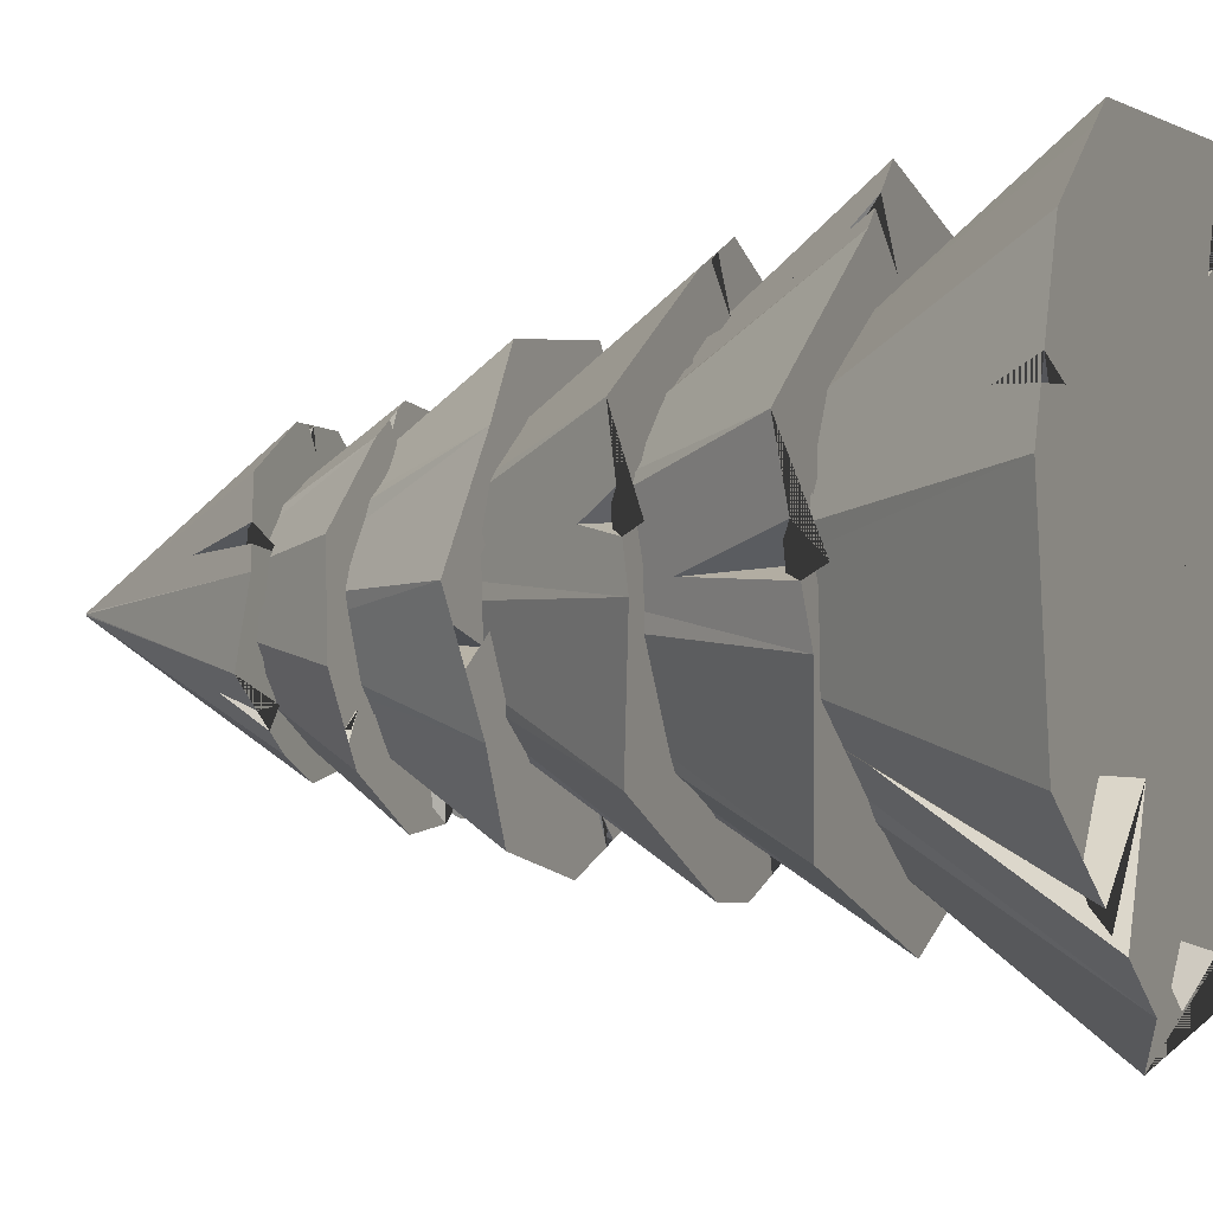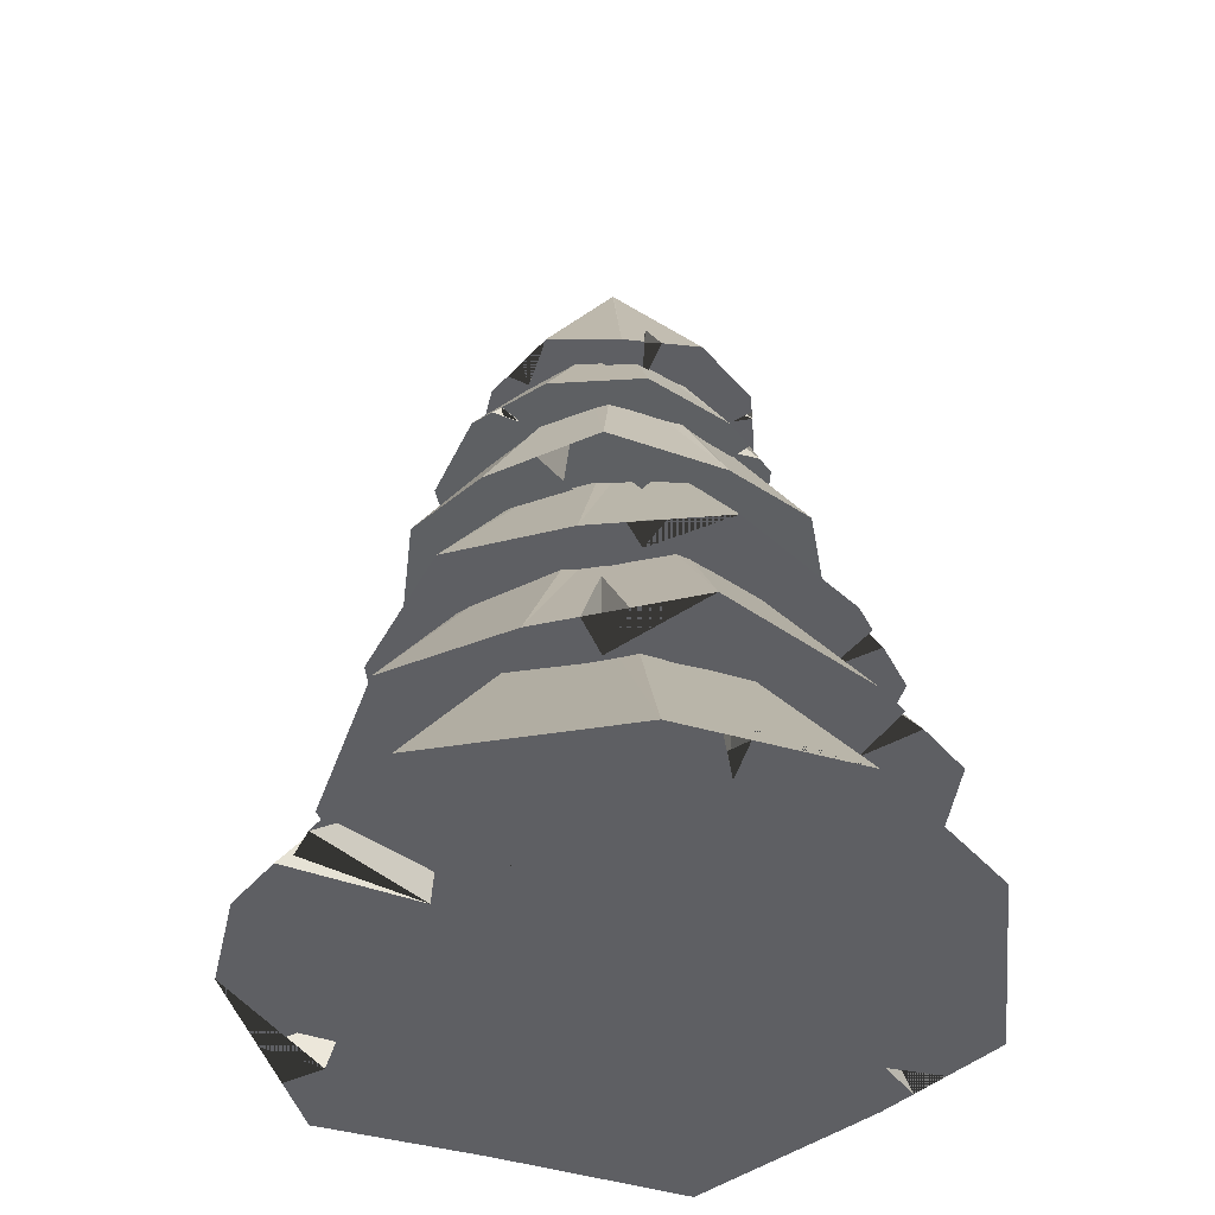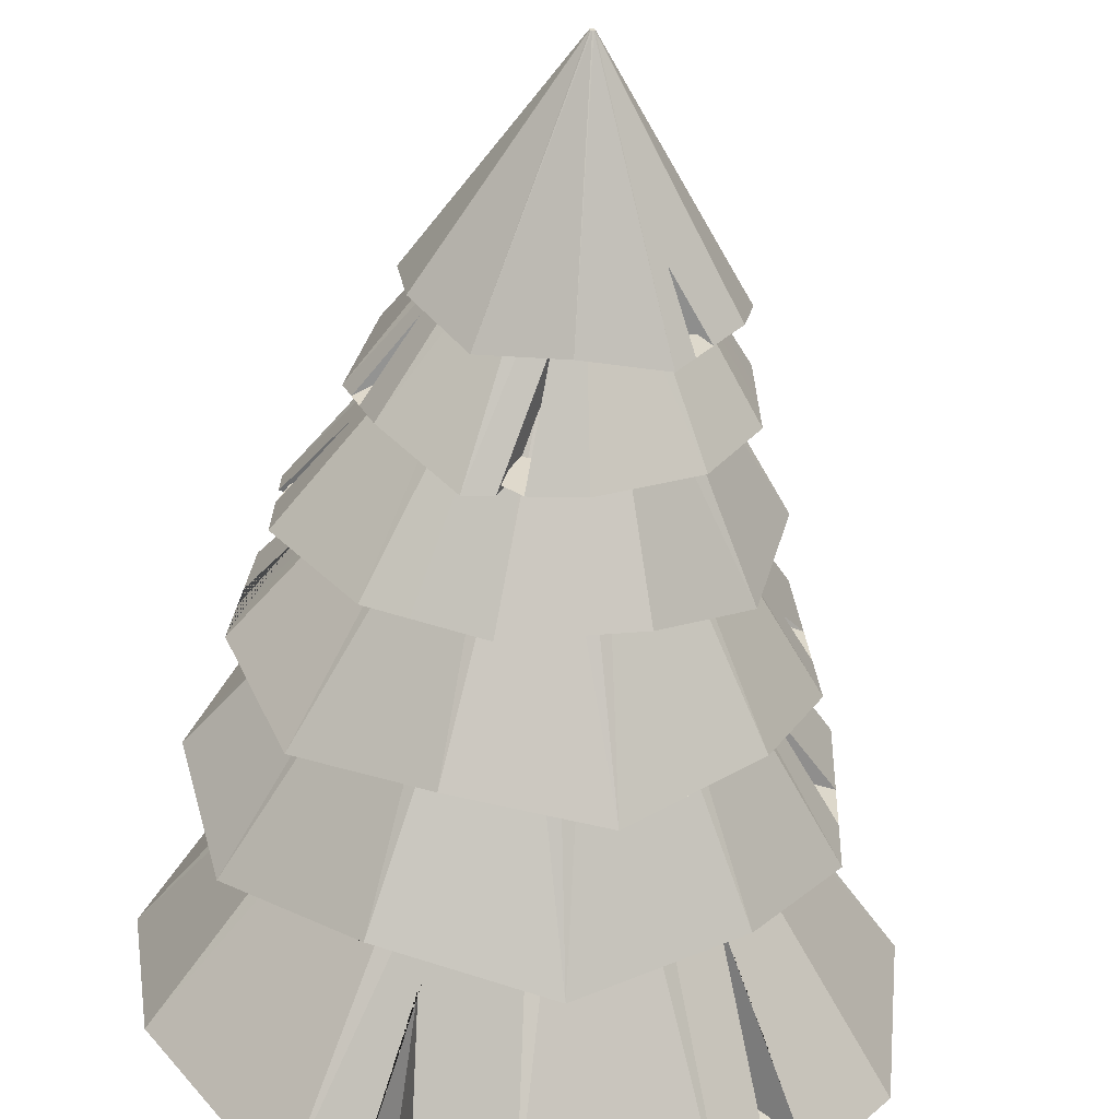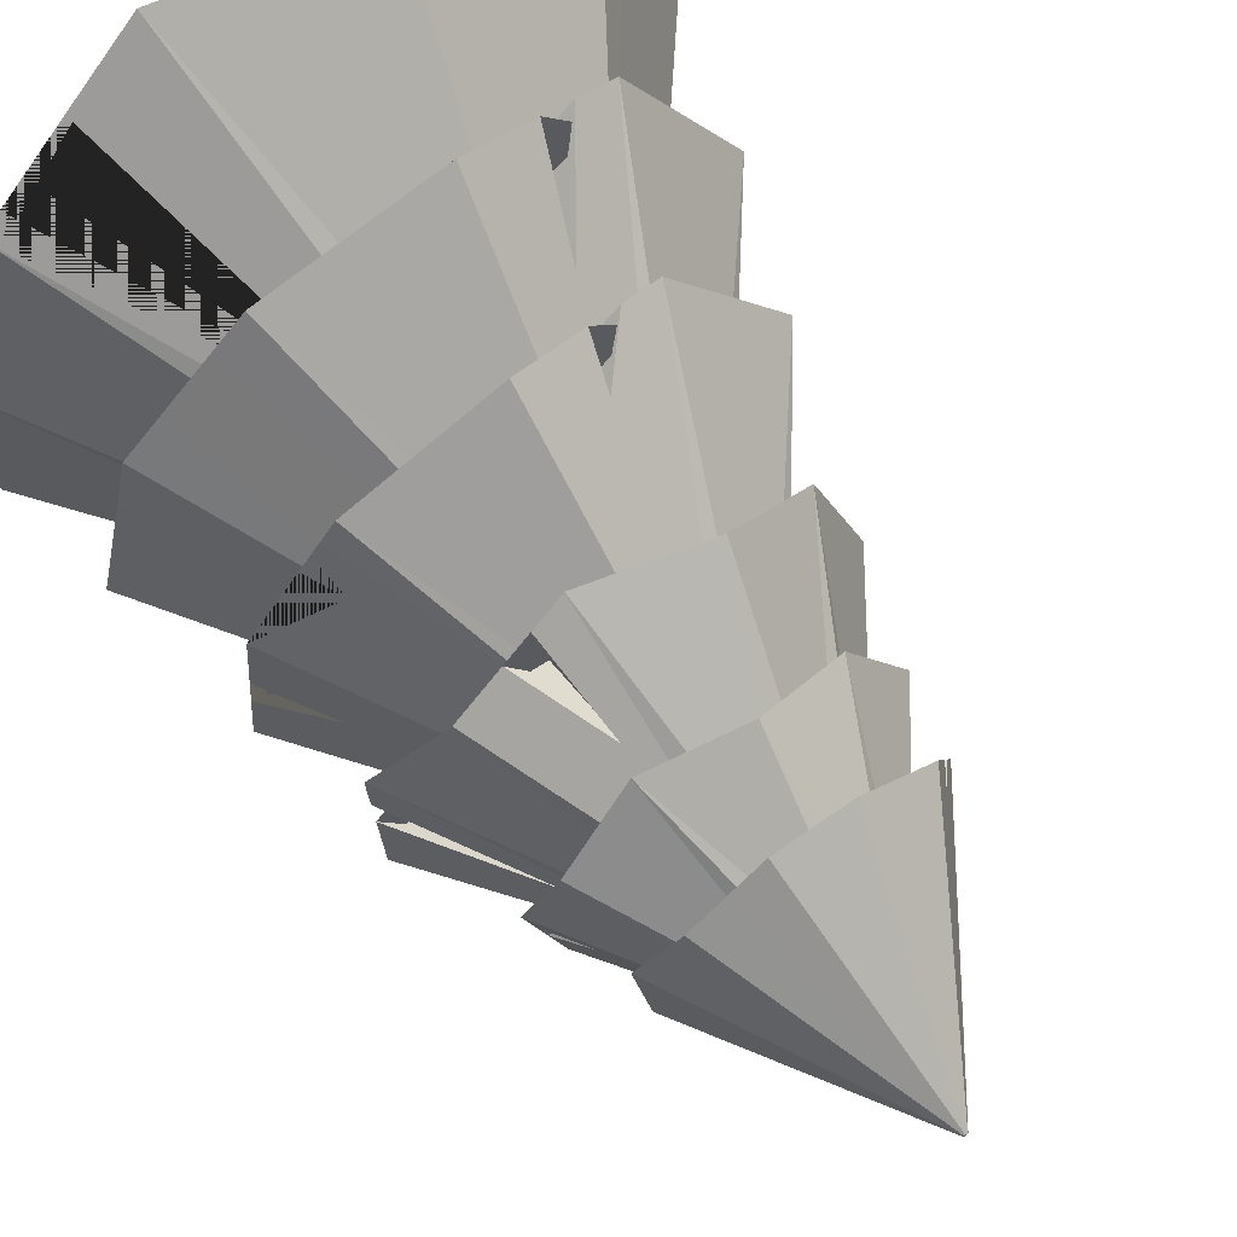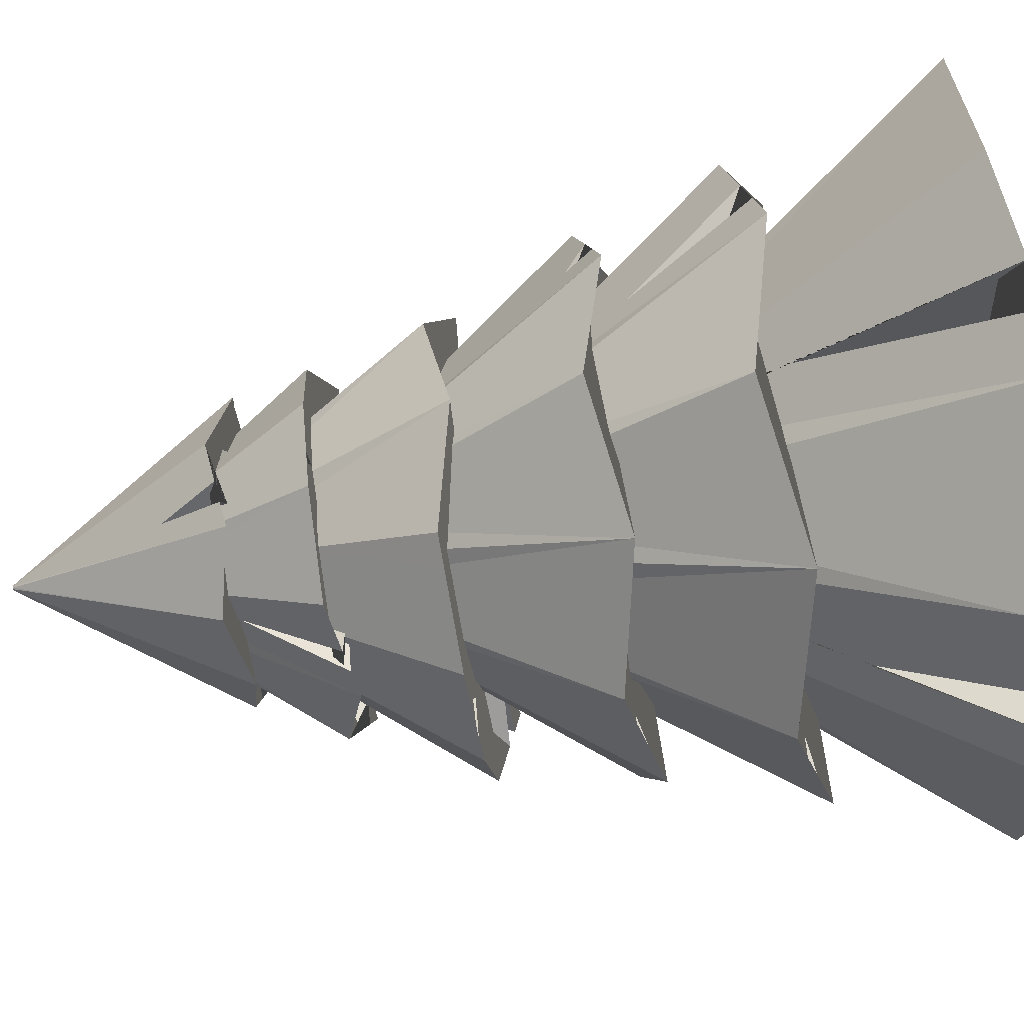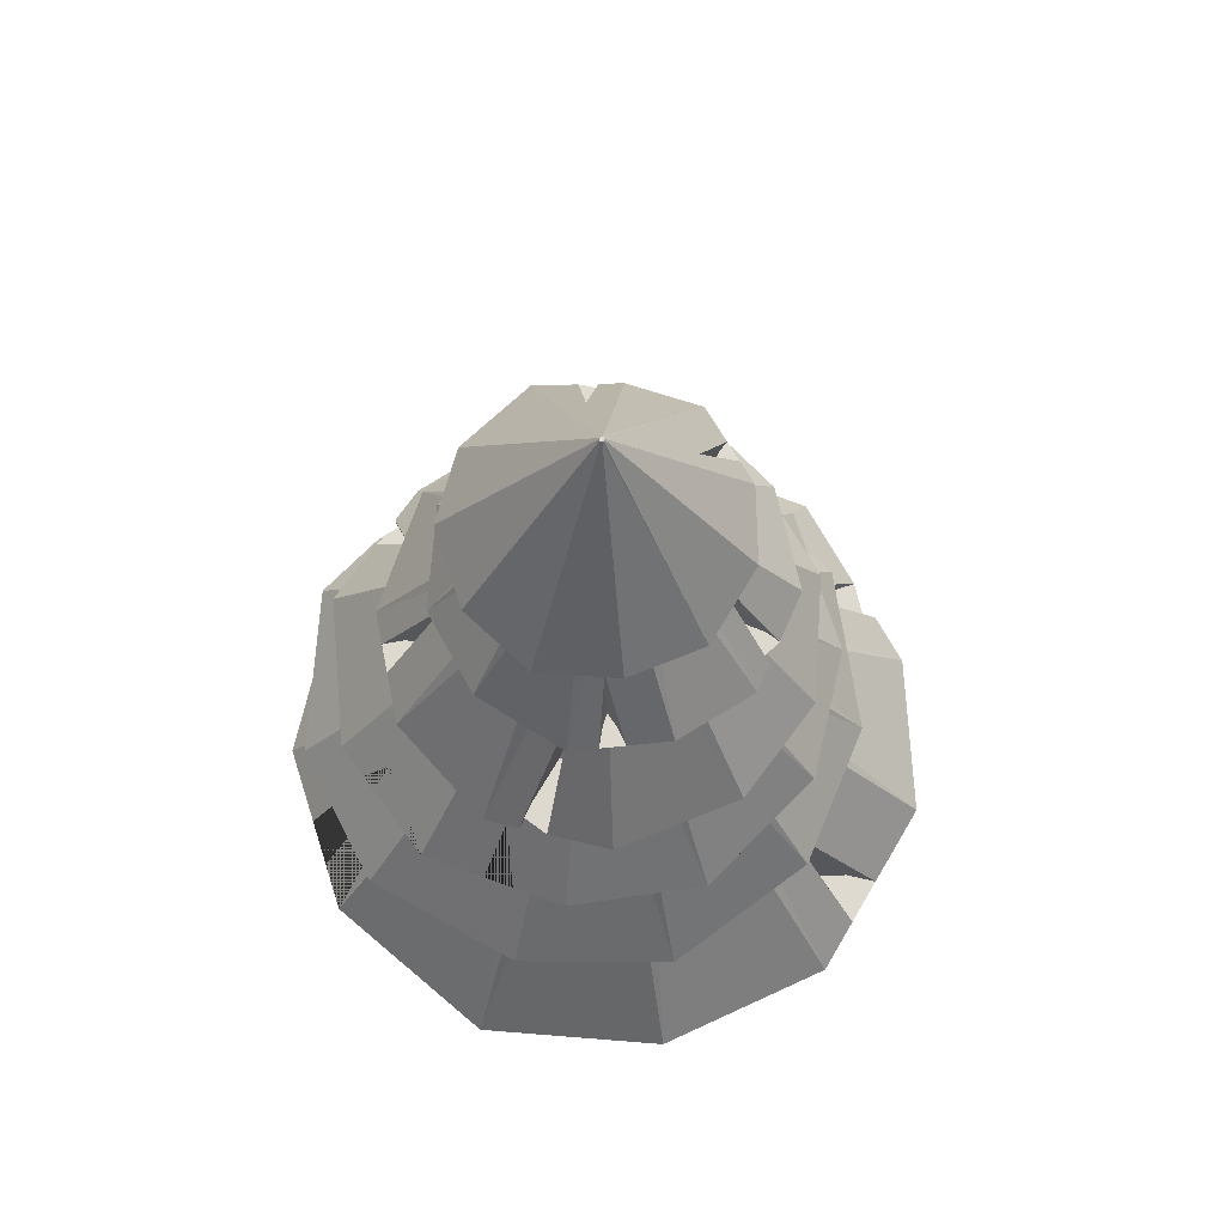
<metadata>
{"format":"obj","ext":"obj","renderer":"f3d","projection":"perspective","resolution":1024,"background":"white","views":[{"elev":-3.5,"azim":-68.2,"up":"+Z"},{"elev":-41.6,"azim":-85.8,"up":"+Y"},{"elev":-59.0,"azim":175.0,"up":"+Z"},{"elev":68.8,"azim":146.1,"up":"+Z"},{"elev":-67.1,"azim":-82.3,"up":"+Z"},{"elev":70.9,"azim":104.6,"up":"+Y"}]}
</metadata>
<code>
o Cone_Cone.004
v -0.3288 -0.3802 -6.924
v -0.03381 6.918 -1.217
v 3.412 -1.089 -5.826
v 0.6521 6.918 -1.016
v 5.964 -0.3802 -2.879
v 1.12 6.918 -0.4754
v 6.519 -1.089 0.9792
v 1.222 6.918 0.2322
v 4.9 -0.3802 4.525
v 0.925 6.918 0.8824
v 1.62 -1.089 6.633
v 0.3236 6.918 1.269
v -2.157 -0.4015 6.601
v -0.3912 6.918 1.269
v -5.59 -0.5691 4.487
v -0.9926 6.918 0.8824
v -7.15 -0.6482 1.167
v -1.29 6.918 0.2322
v -6.701 -0.7037 -2.984
v -1.188 6.918 -0.4754
v -3.903 -1.373 -5.912
v -0.7197 6.918 -1.016
v 1.353 -0.6989 -6.43
v 2.299 -0.878 -6.152
v 1.467 2.017 -4.305
v 1.649 -1.022 -5.27
v 4 -0.5746 5.103
v 3.111 -0.7666 5.675
v 2.188 -0.433 3.995
v 1.3 4.372 2.703
v -5.288 -1.042 -4.463
v -4.681 -1.187 -5.098
v -3.33 2.795 -2.525
v -3.304 -1.122 -2.791
v -6.514 -0.6159 2.52
v -6.717 -0.6262 2.088
v -5.588 -0.6533 2.196
v -5.968 0.22 2.191
v -5.524 3.338 2.077
v -1.057 9.447 0.3964
v -5.55 2.745 -1.186
v -1.062 9.447 -0.2717
v -3.807 3.338 -3.944
v -0.7055 9.447 -0.8366
v -0.8501 2.745 -5.323
v -0.09989 9.447 -1.119
v 2.383 3.338 -4.884
v 0.5622 9.447 -1.029
v 4.866 2.745 -2.767
v 1.071 9.447 -0.5955
v 5.754 3.321 0.267
v 1.264 9.447 0.04408
v 4.892 3.18 3.529
v 1.081 9.447 0.6866
v 2.61 3.114 5.583
v 0.5791 9.447 1.128
v -0.825 3.068 6.229
v -0.08143 9.447 1.228
v -3.848 2.507 4.696
v -0.6914 9.447 0.9556
v -5.536 3.072 0.6097
v -5.542 2.922 -0.2149
v -3.86 5.345 0.004372
v -4.678 2.801 0.09164
v 3.064 3.176 -4.303
v 3.737 3.015 -3.73
v 2.615 3.294 -2.583
v 1.795 7.316 -1.559
v -2.352 2.785 5.455
v -3.007 2.663 5.122
v -1.273 5.27 3.417
v -1.749 2.718 4.332
v 3.54 3.141 4.746
v 3.243 3.133 5.014
v 3.056 3.11 4.082
v 3.144 3.841 4.389
v -4.447 6.102 2.482
v -0.7868 11.44 0.4715
v -4.915 5.584 -0.3279
v -0.8727 11.44 -0.04377
v -3.79 6.102 -2.945
v -0.6663 11.44 -0.5237
v -1.428 5.584 -4.538
v -0.2332 11.44 -0.8158
v 1.42 6.102 -4.602
v 0.289 11.44 -0.8275
v 3.85 5.584 -3.115
v 0.7346 11.44 -0.5549
v 5.031 6.086 -0.6205
v 0.9622 11.44 -0.08468
v 4.734 5.964 2.31
v 0.8994 11.44 0.4339
v 3.047 5.906 4.394
v 0.5662 11.44 0.8362
v 0.1728 5.865 5.42
v 0.06837 11.44 0.9945
v -2.643 5.376 4.511
v -0.436 11.44 0.8586
v -4.657 5.869 1.218
v -4.776 5.738 0.5082
v -3.6 6.877 0.8079
v -4.207 5.633 0.7615
v 2.087 5.96 -4.194
v 2.745 5.819 -3.791
v 2.11 6.063 -3.166
v 1.919 7.452 -2.824
v -1.249 5.618 4.961
v -1.86 5.512 4.764
v -0.893 6.622 4.002
v -0.8165 5.56 3.965
v 3.734 5.93 3.545
v 3.514 5.922 3.816
v 3.226 5.902 3.038
v 3.344 6.54 3.291
v 3.128 8.819 3.034
v 0.697 13.28 0.7478
v 0.9895 8.386 4.09
v 0.179 13.28 1.003
v -1.38 8.819 3.822
v -0.395 13.28 0.9385
v -3.228 8.386 2.315
v -0.8428 13.28 0.5736
v -3.968 8.819 0.04901
v -1.022 13.28 0.02441
v -3.366 8.386 -2.258
v -0.8763 13.28 -0.5345
v -1.653 8.806 -3.808
v -0.4513 13.28 -0.9259
v 0.7673 8.704 -4.279
v 0.1178 13.28 -1.025
v 2.845 8.655 -3.432
v 0.6503 13.28 -0.8012
v 4.363 8.621 -1.378
v 0.9772 13.28 -0.3249
v 4.317 8.212 1.098
v 0.9946 13.28 0.2526
v 2.166 8.624 3.509
v 1.626 8.515 3.776
v 1.235 10.29 2.6
v 1.552 8.427 3.11
v -3.803 8.7 -0.5838
v -3.64 8.583 -1.209
v -2.528 8.787 -0.8358
v -1.594 11.73 -0.6226
v 4.339 8.415 -0.1275
v 4.329 8.326 0.4098
v 2.656 10.76 -0.188
v 2.754 8.366 -0.0579
v 1.998 8.675 -3.777
v 2.269 8.669 -3.667
v 1.716 8.652 -3.248
v 1.889 9.186 -3.403
v 4.923 6.042 0.4411
v 4.864 6.017 1.031
v 4.018 7.198 0.7627
v 4.176 6.002 0.7304
v 2.805 11.07 -2.084
v 0.723 14.6 -0.4554
v 3.375 10.73 -0.2838
v 0.8612 14.6 -0.01921
v 2.881 11.07 1.539
v 0.7415 14.6 0.4224
v 1.48 10.73 2.805
v 0.4021 14.6 0.7293
v -0.3833 11.07 3.113
v -0.04936 14.6 0.8039
v -2.117 10.73 2.365
v -0.4695 14.6 0.6226
v -3.126 11.06 0.8383
v -0.7249 14.6 0.243
v -3.204 10.98 -1.113
v -0.7345 14.6 -0.2145
v -2.292 10.94 -2.638
v -0.4953 14.6 -0.6045
v -0.5018 10.91 -3.58
v -0.08314 14.6 -0.8033
v 1.431 10.59 -3.247
v 0.371 14.6 -0.7477
v 3.061 10.91 -1.275
v 3.205 10.83 -0.8195
v 2.237 12.23 -0.6543
v 2.675 10.76 -0.8419
v -0.8589 10.97 2.908
v -1.329 10.88 2.705
v -0.9916 11.04 2.436
v -0.6244 13.37 1.174
v 0.4744 10.75 -3.412
v 0.8939 10.68 -3.34
v 0.2253 12.61 -2.101
v 0.3389 10.71 -2.163
v -2.664 10.95 -2.017
v -2.545 10.95 -2.215
v -2.283 10.94 -1.732
v -2.384 11.36 -1.886
v -2.709 12.77 -1.178
v -0.04554 16.87 -0.07249
v -1.635 12.48 -2.366
v -0.02876 16.87 -0.09106
v -0.09002 12.77 -2.785
v -0.004601 16.87 -0.09761
v 1.436 12.48 -2.302
v 0.01926 16.87 -0.09006
v 2.459 12.77 -1.07
v 0.03525 16.87 -0.07081
v 2.654 12.48 0.5187
v 0.0383 16.87 -0.04596
v 1.969 12.76 1.91
v 0.02743 16.87 -0.02342
v 0.5744 12.69 2.803
v 0.006097 16.87 -0.01033
v -0.9319 12.66 2.789
v -0.01893 16.87 -0.01085
v -2.388 12.64 1.882
v -0.03969 16.87 -0.02482
v -2.972 12.36 0.3247
v -0.04961 16.87 -0.04779
v -2.226 12.64 -1.712
v -1.955 12.57 -2.013
v -1.419 13.76 -1.375
v -1.744 12.51 -1.615
v 2.513 12.69 -0.6345
v 2.566 12.61 -0.2039
v 2.055 12.75 -0.3112
v 1.289 14.72 -0.06359
v -2.683 12.5 1.096
v -2.81 12.44 0.7576
v -1.617 14.07 0.7166
v -1.71 12.47 0.6598
v -0.3183 12.67 2.795
v -0.5143 12.67 2.793
v -0.2728 12.66 2.394
v -0.3426 13.02 2.534
g Cone_Cone.004_None
f 6 4 2
f 2 3 24 25 23 1
f 17 18 20
f 4 5 3
f 20 22 21
f 15 16 18
f 6 7 5
f 16 12 8
f 13 14 16
f 7 10 9
f 2 20 16
f 11 12 14
f 9 12 11 28 30 27
f 8 6 2
f 9 10 12
f 11 14 13
f 12 10 8
f 7 8 10
f 13 16 15
f 16 14 12
f 6 8 7
f 15 18 17 36 38 35
f 20 18 16
f 4 6 5
f 17 20 19
f 2 16 8
f 2 4 3
f 20 21 32 33 31 19
f 22 2 1
f 2 22 20
f 22 1 21
f 1 23 26 24 3 5 7 9 27 29 28 11 13 15 35 37 36 17 19 31 34 32 21
f 26 23 25
f 25 24 26
f 30 28 29
f 29 27 30
f 44 42 40
f 34 31 33
f 33 32 34
f 38 36 37
f 37 35 38
f 40 41 62 63 61 39
f 55 56 58
f 42 43 41
f 58 60 59
f 53 54 56
f 44 45 43
f 54 50 46
f 51 52 54
f 45 48 47
f 40 58 54
f 49 50 52
f 47 50 49 66 68 65
f 46 44 40
f 47 48 50
f 49 52 51
f 50 48 46
f 45 46 48
f 51 54 53
f 54 52 50
f 44 46 45
f 53 56 55 74 76 73
f 58 56 54
f 42 44 43
f 55 58 57
f 40 54 46
f 40 42 41
f 58 59 70 71 69 57
f 60 40 39
f 40 60 58
f 60 39 59
f 39 61 64 62 41 43 45 47 65 67 66 49 51 53 73 75 74 55 57 69 72 70 59
f 64 61 63
f 63 62 64
f 68 66 67
f 67 65 68
f 72 69 71
f 71 70 72
f 76 74 75
f 75 73 76
f 82 80 78
f 78 79 100 101 99 77
f 93 94 96
f 80 81 79
f 96 98 97
f 91 92 94
f 82 83 81
f 92 88 84
f 89 90 92
f 83 86 85
f 78 96 92
f 87 88 90
f 85 88 87 104 106 103
f 84 82 78
f 85 86 88
f 87 90 89
f 88 86 84
f 83 84 86
f 89 92 91 154 155 153
f 92 90 88
f 82 84 83
f 91 94 93 112 114 111
f 96 94 92
f 80 82 81
f 93 96 95
f 78 92 84
f 78 80 79
f 96 97 108 109 107 95
f 98 78 77
f 78 98 96
f 98 77 97
f 77 99 102 100 79 81 83 85 103 105 104 87 89 153 156 154 91 111 113 112 93 95 107 110 108 97
f 102 99 101
f 101 100 102
f 106 104 105
f 105 103 106
f 120 118 116
f 110 107 109
f 109 108 110
f 111 114 112
f 112 113 111
f 116 117 138 139 137 115
f 131 132 134
f 118 119 117
f 134 136 135
f 129 130 132
f 120 121 119
f 130 126 122
f 127 128 130
f 121 124 123
f 116 134 130
f 125 126 128
f 123 126 125 142 144 141
f 122 120 116
f 123 124 126
f 125 128 127
f 126 124 122
f 121 122 124
f 127 130 129
f 130 128 126
f 120 122 121
f 129 132 131 150 152 149
f 134 132 130
f 118 120 119
f 131 134 133
f 116 130 122
f 116 118 117
f 134 135 146 147 145 133
f 136 116 115
f 116 136 134
f 136 115 135
f 115 137 140 138 117 119 121 123 141 143 142 125 127 129 149 151 150 131 133 145 148 146 135
f 140 137 139
f 139 138 140
f 144 142 143
f 143 141 144
f 148 145 147
f 147 146 148
f 152 150 151
f 151 149 152
f 156 153 155
f 155 154 156
f 162 160 158
f 158 159 180 181 179 157
f 173 174 176
f 160 161 159
f 176 178 177
f 171 172 174
f 162 163 161
f 172 168 164
f 169 170 172
f 163 166 165
f 158 176 172
f 167 168 170
f 165 168 167 184 186 183
f 164 162 158
f 165 166 168
f 167 170 169
f 168 166 164
f 163 164 166
f 169 172 171
f 172 170 168
f 162 164 163
f 171 174 173 192 194 191
f 176 174 172
f 160 162 161
f 173 176 175
f 158 172 164
f 158 160 159
f 176 177 188 189 187 175
f 178 158 157
f 158 178 176
f 178 157 177
f 157 179 182 180 159 161 163 165 183 185 184 167 169 171 191 193 192 173 175 187 190 188 177
f 182 179 181
f 181 180 182
f 186 184 185
f 185 183 186
f 190 187 189
f 189 188 190
f 194 192 193
f 193 191 194
f 200 198 196
f 196 197 218 219 217 195
f 211 212 214
f 198 199 197
f 214 216 215
f 209 210 212
f 200 201 199
f 210 206 202
f 207 208 210
f 201 204 203
f 196 214 210
f 205 206 208
f 203 206 205 222 224 221
f 202 200 196
f 203 204 206
f 205 208 207
f 206 204 202
f 201 202 204
f 207 210 209
f 210 208 206
f 200 202 201
f 209 212 211 230 232 229
f 214 212 210
f 198 200 199
f 211 214 213
f 196 210 202
f 196 198 197
f 214 215 226 227 225 213
f 216 196 195
f 196 216 214
f 216 195 215
f 195 217 220 218 197 199 201 203 221 223 222 205 207 209 229 231 230 211 213 225 228 226 215
f 220 217 219
f 219 218 220
f 224 222 223
f 223 221 224
f 228 225 227
f 227 226 228
f 232 230 231
f 231 229 232

</code>
